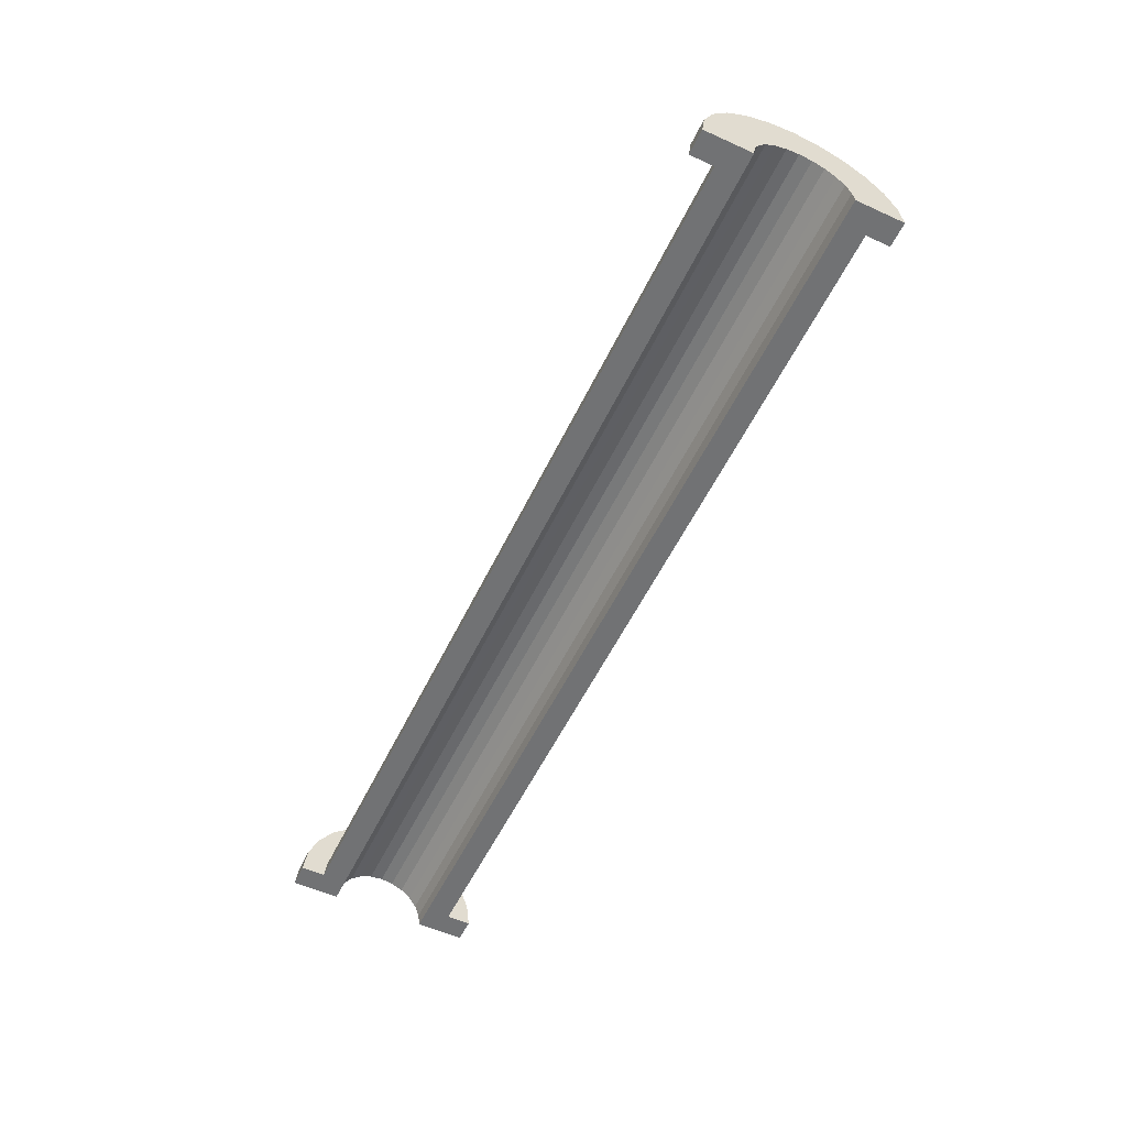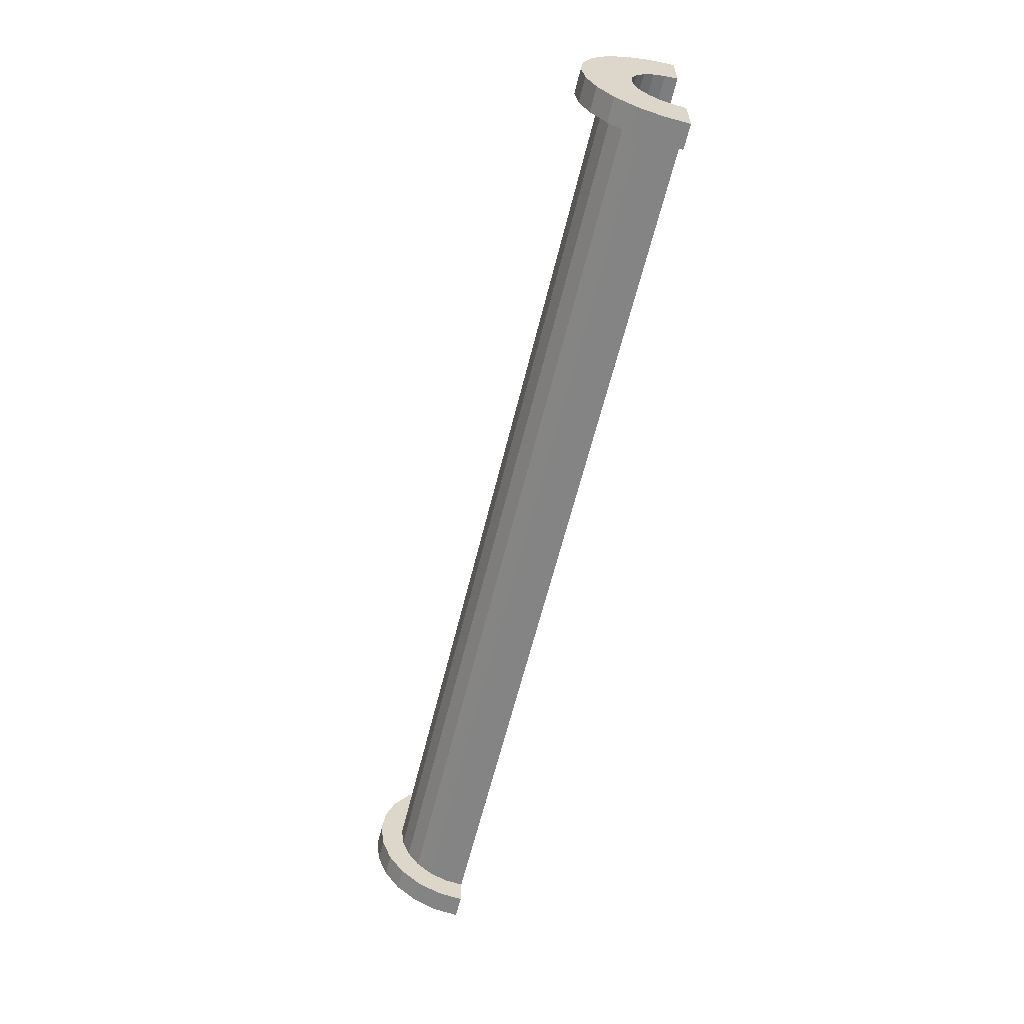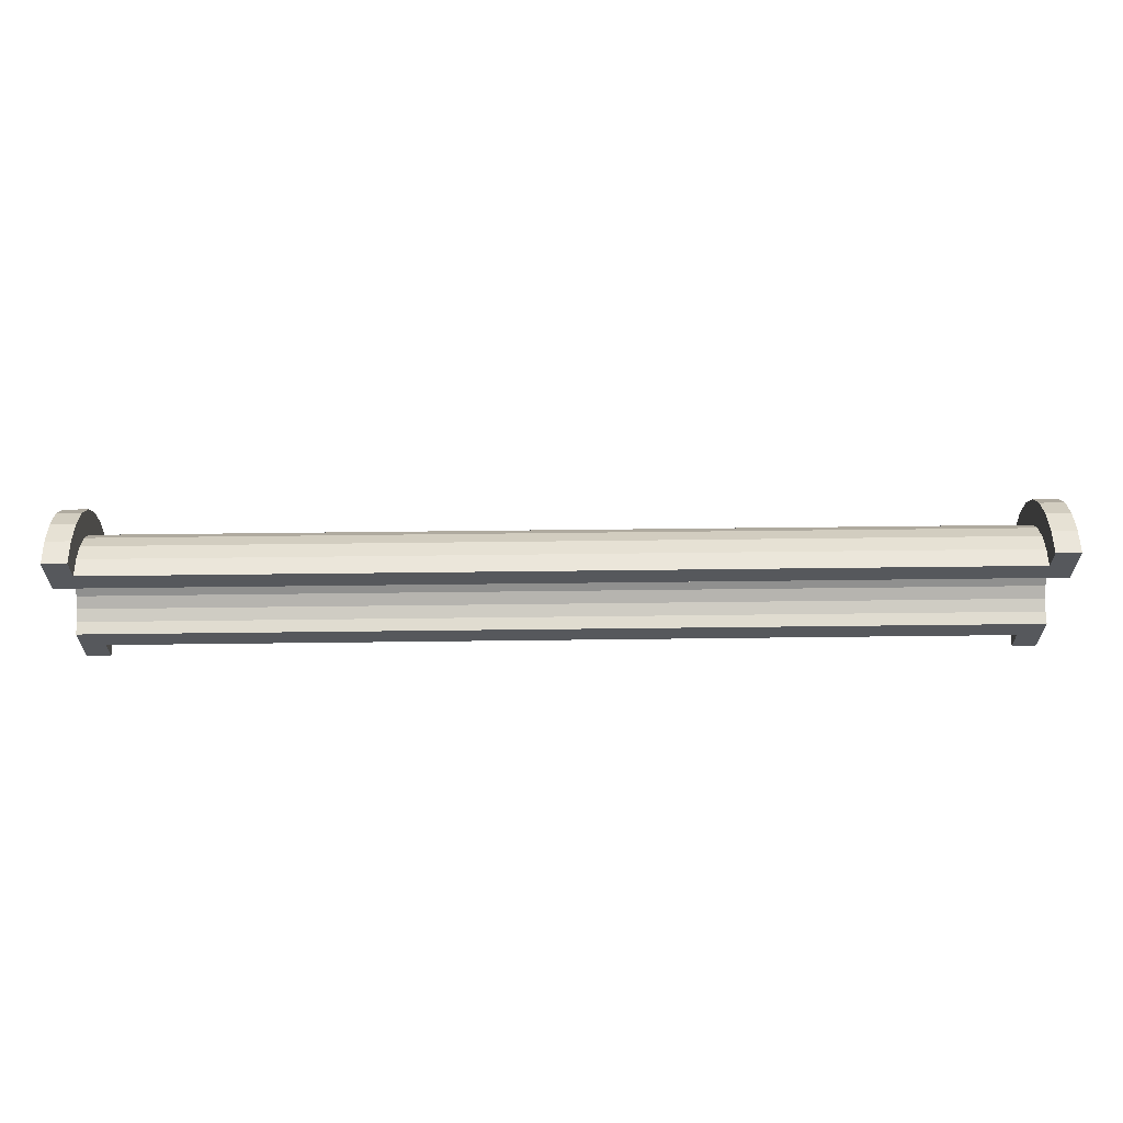
<metadata>
{"format":"obj","ext":"obj","renderer":"f3d","projection":"perspective","resolution":1024,"background":"white","views":[{"elev":-55.5,"azim":-115.4,"up":"+Z"},{"elev":-60.8,"azim":76.4,"up":"+Y"},{"elev":62.0,"azim":179.3,"up":"+Y"}]}
</metadata>
<code>
v 1 0.7765 2.898
v 37.82 0 3
v 37.82 0.7765 2.898
v 37.82 0 3
v 1 0.7765 2.898
v 1 0 3
v 37.82 3 0
v 1 3 0
v 37.82 3 0
v 1 3 0
v 37.82 3 0
v 1 3 0
v 37.82 2.598 1.5
v 1 2.121 2.121
v 37.82 2.121 2.121
v 1 2.121 2.121
v 37.82 2.598 1.5
v 1 2.598 1.5
v 1 2.121 2.121
v 37.82 1.5 2.598
v 37.82 2.121 2.121
v 37.82 1.5 2.598
v 1 2.121 2.121
v 1 1.5 2.598
v 37.82 2.898 0.7765
v 1 2.598 1.5
v 37.82 2.598 1.5
v 1 2.598 1.5
v 37.82 2.898 0.7765
v 1 2.898 0.7765
v 1 -2.598 1.5
v 37.82 -2.121 2.121
v 1 -2.121 2.121
v 37.82 -2.121 2.121
v 1 -2.598 1.5
v 37.82 -2.598 1.5
v -0 1.932 0.5176
v -0 3.864 1.035
v 0 4 0
v -0 3.864 1.035
v -0 1.932 0.5176
v -0 3.464 2
v -0 1.932 0.5176
v 0 4 0
v 0 2 0
v -0 1.732 1
v -0 3.464 2
v -0 1.932 0.5176
v -0 3.464 2
v -0 1.732 1
v -0 2.828 2.828
v -0 1.414 1.414
v -0 2.828 2.828
v -0 1.732 1
v -0 2.828 2.828
v -0 1.414 1.414
v -0 2 3.464
v -0 1 1.732
v -0 2 3.464
v -0 1.414 1.414
v -0 2 3.464
v -0 1 1.732
v -0 1.035 3.864
v -0 0.5176 1.932
v -0 1.035 3.864
v -0 1 1.732
v -0 0 2
v -0 1.035 3.864
v -0 0.5176 1.932
v -0 0 2
v -0 0 4
v -0 1.035 3.864
v -0 -0.5176 1.932
v -0 0 4
v -0 0 2
v -0 -1.035 3.864
v -0 -0.5176 1.932
v -0 -1 1.732
v -0 -0.5176 1.932
v -0 -1.035 3.864
v -0 0 4
v -0 -2 3.464
v -0 -1 1.732
v -0 -1.414 1.414
v -0 -2.828 2.828
v -0 -1.414 1.414
v -0 -1.732 1
v -0 -3.464 2
v -0 -1.732 1
v -0 -1.932 0.5176
v -0 -1 1.732
v -0 -2 3.464
v -0 -1.035 3.864
v -0 -3.864 1.035
v -0 -1.932 0.5176
v 0 -2 0
v -0 -1.414 1.414
v -0 -2.828 2.828
v -0 -2 3.464
v -0 -1.732 1
v -0 -3.464 2
v -0 -2.828 2.828
v -0 -1.932 0.5176
v -0 -3.864 1.035
v -0 -3.464 2
v -0 -3.864 1.035
v 0 -2 0
v 0 -4 0
v 1 1.5 2.598
v 37.82 0.7765 2.898
v 37.82 1.5 2.598
v 37.82 0.7765 2.898
v 1 1.5 2.598
v 1 0.7765 2.898
v 37.82 3 0
v 1 2.898 0.7765
v 37.82 2.898 0.7765
v 1 2.898 0.7765
v 37.82 3 0
v 1 3 0
v 1 -3 0
v 37.82 -3 0
v 1 -3 0
v 37.82 -3 0
v 1 -3 0
v 37.82 -3 0
v 1 -2.898 0.7765
v 37.82 -2.598 1.5
v 1 -2.598 1.5
v 37.82 -2.598 1.5
v 1 -2.898 0.7765
v 37.82 -2.898 0.7765
v 1 -1.5 2.598
v 37.82 -2.121 2.121
v 37.82 -1.5 2.598
v 37.82 -2.121 2.121
v 1 -1.5 2.598
v 1 -2.121 2.121
v 1 0 3
v 37.82 -0.7765 2.898
v 37.82 0 3
v 37.82 -0.7765 2.898
v 1 0 3
v 1 -0.7765 2.898
v 1 -2.898 0.7765
v 37.82 -3 0
v 37.82 -2.898 0.7765
v 37.82 -3 0
v 1 -2.898 0.7765
v 1 -3 0
v 1 -0.7765 2.898
v 37.82 -1.5 2.598
v 37.82 -0.7765 2.898
v 37.82 -1.5 2.598
v 1 -0.7765 2.898
v 1 -1.5 2.598
v 38.82 0 2
v -0 0.5176 1.932
v 38.82 0.5176 1.932
v -0 0.5176 1.932
v 38.82 0 2
v -0 0 2
v 38.82 2 0
v 38.82 2 0
v 0 2 0
v 38.82 -2 0
v 38.82 -2 0
v 0 -2 0
v -0 -1.414 1.414
v 38.82 -1 1.732
v 38.82 -1.414 1.414
v 38.82 -1 1.732
v -0 -1.414 1.414
v -0 -1 1.732
v -0 1.732 1
v 38.82 1.414 1.414
v -0 1.414 1.414
v 38.82 1.414 1.414
v -0 1.732 1
v 38.82 1.732 1
v -0 1.932 0.5176
v 38.82 2 0
v 38.82 1.932 0.5176
v 38.82 2 0
v -0 1.932 0.5176
v 0 2 0
v -0 -0.5176 1.932
v 38.82 0 2
v 38.82 -0.5176 1.932
v 38.82 0 2
v -0 -0.5176 1.932
v -0 0 2
v 38.82 1 1.732
v -0 1.414 1.414
v 38.82 1.414 1.414
v -0 1.414 1.414
v 38.82 1 1.732
v -0 1 1.732
v 38.82 0.5176 1.932
v -0 1 1.732
v 38.82 1 1.732
v -0 1 1.732
v 38.82 0.5176 1.932
v -0 0.5176 1.932
v -0 1.932 0.5176
v 38.82 1.732 1
v -0 1.732 1
v 38.82 1.732 1
v -0 1.932 0.5176
v 38.82 1.932 0.5176
v 38.82 -1.732 1
v -0 -1.414 1.414
v 38.82 -1.414 1.414
v -0 -1.414 1.414
v 38.82 -1.732 1
v -0 -1.732 1
v 38.82 -2 0
v -0 -1.932 0.5176
v 38.82 -1.932 0.5176
v -0 -1.932 0.5176
v 38.82 -2 0
v 0 -2 0
v -0 -1 1.732
v 38.82 -0.5176 1.932
v 38.82 -1 1.732
v 38.82 -0.5176 1.932
v -0 -1 1.732
v -0 -0.5176 1.932
v 38.82 -1.932 0.5176
v -0 -1.732 1
v 38.82 -1.732 1
v -0 -1.732 1
v 38.82 -1.932 0.5176
v -0 -1.932 0.5176
v -0 1.035 3.864
v 1 0 4
v 1 1.035 3.864
v 1 0 4
v -0 1.035 3.864
v -0 0 4
v 1 4 0
v 0 4 0
v 1 4 0
v -0 -3.864 1.035
v 1 -4 0
v 1 -3.864 1.035
v 1 -4 0
v -0 -3.864 1.035
v 0 -4 0
v 1 3.464 2
v -0 2.828 2.828
v 1 2.828 2.828
v -0 2.828 2.828
v 1 3.464 2
v -0 3.464 2
v -0 2.828 2.828
v 1 2 3.464
v 1 2.828 2.828
v 1 2 3.464
v -0 2.828 2.828
v -0 2 3.464
v 1 3.864 1.035
v -0 3.464 2
v 1 3.464 2
v -0 3.464 2
v 1 3.864 1.035
v -0 3.864 1.035
v -0 -3.464 2
v 1 -2.828 2.828
v -0 -2.828 2.828
v 1 -2.828 2.828
v -0 -3.464 2
v 1 -3.464 2
v -0 2 3.464
v 1 1.035 3.864
v 1 2 3.464
v 1 1.035 3.864
v -0 2 3.464
v -0 1.035 3.864
v 1 3.864 1.035
v 1 2.898 0.7765
v 1 3 0
v 1 2.598 1.5
v 1 3.464 2
v 1 2.828 2.828
v 1 3.464 2
v 1 2.598 1.5
v 1 2.898 0.7765
v 1 2.828 2.828
v 1 2.121 2.121
v 1 2.598 1.5
v 1 2 3.464
v 1 2.121 2.121
v 1 2.828 2.828
v 1 2 3.464
v 1 1.5 2.598
v 1 2.121 2.121
v 1 1.035 3.864
v 1 1.5 2.598
v 1 2 3.464
v 1 1.035 3.864
v 1 0.7765 2.898
v 1 1.5 2.598
v 1 0 4
v 1 0.7765 2.898
v 1 1.035 3.864
v 1 0 4
v 1 0 3
v 1 0.7765 2.898
v 1 0 4
v 1 -0.7765 2.898
v 1 0 3
v 1 -1.035 3.864
v 1 -0.7765 2.898
v 1 0 4
v 1 -1.035 3.864
v 1 -1.5 2.598
v 1 -0.7765 2.898
v 1 -2 3.464
v 1 -1.5 2.598
v 1 -1.035 3.864
v 1 -2 3.464
v 1 -2.121 2.121
v 1 -1.5 2.598
v 1 -2.828 2.828
v 1 -2.121 2.121
v 1 -2 3.464
v 1 -2.121 2.121
v 1 -2.828 2.828
v 1 -2.598 1.5
v 1 -3.464 2
v 1 -2.598 1.5
v 1 -2.828 2.828
v 1 -2.598 1.5
v 1 -3.464 2
v 1 -2.898 0.7765
v 1 -3.864 1.035
v 1 -2.898 0.7765
v 1 -3.464 2
v 1 -2.898 0.7765
v 1 -3.864 1.035
v 1 -3 0
v 1 -4 0
v 1 -3 0
v 1 -3.864 1.035
v 1 -3 0
v 1 -4 0
v 1 -3 0
v 1 -3 0
v 1 -4 0
v 1 -4 0
v 1 3 0
v 1 4 0
v 1 3.864 1.035
v 1 2.898 0.7765
v 1 3.864 1.035
v 1 3.464 2
v 1 4 0
v 1 3 0
v 1 4 0
v 1 4 0
v 1 3 0
v 1 3 0
v 1 4 0
v -0 3.864 1.035
v 1 3.864 1.035
v -0 3.864 1.035
v 1 4 0
v 0 4 0
v 1 -4 0
v 0 -4 0
v 1 -4 0
v -0 -3.864 1.035
v 1 -3.464 2
v -0 -3.464 2
v 1 -3.464 2
v -0 -3.864 1.035
v 1 -3.864 1.035
v 1 -2 3.464
v -0 -2.828 2.828
v 1 -2.828 2.828
v -0 -2.828 2.828
v 1 -2 3.464
v -0 -2 3.464
v 1 0 4
v -0 -1.035 3.864
v 1 -1.035 3.864
v -0 -1.035 3.864
v 1 0 4
v -0 0 4
v 1 -1.035 3.864
v -0 -2 3.464
v 1 -2 3.464
v -0 -2 3.464
v 1 -1.035 3.864
v -0 -1.035 3.864
v 37.82 1.035 3.864
v 38.82 0 4
v 38.82 1.035 3.864
v 38.82 0 4
v 37.82 1.035 3.864
v 37.82 0 4
v 38.82 4 0
v 37.82 4 0
v 38.82 4 0
v 37.82 4 0
v 38.82 4 0
v 37.82 4 0
v 38.82 3.464 2
v 37.82 2.828 2.828
v 38.82 2.828 2.828
v 37.82 2.828 2.828
v 38.82 3.464 2
v 37.82 3.464 2
v 37.82 2.828 2.828
v 38.82 2 3.464
v 38.82 2.828 2.828
v 38.82 2 3.464
v 37.82 2.828 2.828
v 37.82 2 3.464
v 38.82 3.864 1.035
v 37.82 3.464 2
v 38.82 3.464 2
v 37.82 3.464 2
v 38.82 3.864 1.035
v 37.82 3.864 1.035
v 37.82 -3.464 2
v 38.82 -2.828 2.828
v 37.82 -2.828 2.828
v 38.82 -2.828 2.828
v 37.82 -3.464 2
v 38.82 -3.464 2
v 37.82 -4 0
v 37.82 -3 0
v 37.82 -3 0
v 37.82 -3 0
v 37.82 -3.864 1.035
v 37.82 -3.464 2
v 37.82 -4 0
v 37.82 -3 0
v 37.82 -4 0
v 37.82 -3 0
v 37.82 -4 0
v 37.82 -3.864 1.035
v 37.82 3 0
v 37.82 4 0
v 37.82 4 0
v 37.82 4 0
v 37.82 2.898 0.7765
v 37.82 3.864 1.035
v 37.82 3 0
v 37.82 4 0
v 37.82 3 0
v 37.82 4 0
v 37.82 3 0
v 37.82 2.898 0.7765
v 37.82 3.864 1.035
v 37.82 2.898 0.7765
v 37.82 3.464 2
v 37.82 2.598 1.5
v 37.82 3.464 2
v 37.82 2.898 0.7765
v 37.82 3.464 2
v 37.82 2.598 1.5
v 37.82 2.828 2.828
v 37.82 2.121 2.121
v 37.82 2.828 2.828
v 37.82 2.598 1.5
v 37.82 2.121 2.121
v 37.82 2 3.464
v 37.82 2.828 2.828
v 37.82 1.5 2.598
v 37.82 2 3.464
v 37.82 2.121 2.121
v 37.82 1.5 2.598
v 37.82 1.035 3.864
v 37.82 2 3.464
v 37.82 0.7765 2.898
v 37.82 1.035 3.864
v 37.82 1.5 2.598
v 37.82 0 3
v 37.82 1.035 3.864
v 37.82 0.7765 2.898
v 37.82 0 3
v 37.82 0 4
v 37.82 1.035 3.864
v 37.82 -0.7765 2.898
v 37.82 0 4
v 37.82 0 3
v 37.82 -0.7765 2.898
v 37.82 -1.035 3.864
v 37.82 0 4
v 37.82 -1.5 2.598
v 37.82 -1.035 3.864
v 37.82 -0.7765 2.898
v 37.82 -1.5 2.598
v 37.82 -2 3.464
v 37.82 -1.035 3.864
v 37.82 -2.121 2.121
v 37.82 -2 3.464
v 37.82 -1.5 2.598
v 37.82 -2.828 2.828
v 37.82 -2.121 2.121
v 37.82 -2.598 1.5
v 37.82 -2.121 2.121
v 37.82 -2.828 2.828
v 37.82 -2 3.464
v 37.82 -3.464 2
v 37.82 -2.598 1.5
v 37.82 -2.898 0.7765
v 37.82 -3.464 2
v 37.82 -2.898 0.7765
v 37.82 -3 0
v 37.82 -2.598 1.5
v 37.82 -3.464 2
v 37.82 -2.828 2.828
v 37.82 2 3.464
v 38.82 1.035 3.864
v 38.82 2 3.464
v 38.82 1.035 3.864
v 37.82 2 3.464
v 37.82 1.035 3.864
v 38.82 1.414 1.414
v 38.82 2.828 2.828
v 38.82 2 3.464
v 38.82 2.828 2.828
v 38.82 1.932 0.5176
v 38.82 2 0
v 38.82 2.828 2.828
v 38.82 1.732 1
v 38.82 1.932 0.5176
v 38.82 2.828 2.828
v 38.82 1.414 1.414
v 38.82 1.732 1
v 38.82 1 1.732
v 38.82 2 3.464
v 38.82 1.035 3.864
v 38.82 2 3.464
v 38.82 1 1.732
v 38.82 1.414 1.414
v 38.82 1.035 3.864
v 38.82 0.5176 1.932
v 38.82 1 1.732
v 38.82 0 4
v 38.82 0.5176 1.932
v 38.82 1.035 3.864
v 38.82 0 4
v 38.82 0 2
v 38.82 0.5176 1.932
v 38.82 0 4
v 38.82 -0.5176 1.932
v 38.82 0 2
v 38.82 -1.035 3.864
v 38.82 -0.5176 1.932
v 38.82 0 4
v 38.82 -0.5176 1.932
v 38.82 -1.035 3.864
v 38.82 -1 1.732
v 38.82 -2 3.464
v 38.82 -1 1.732
v 38.82 -1.035 3.864
v 38.82 -1 1.732
v 38.82 -2 3.464
v 38.82 -1.414 1.414
v 38.82 -2.828 2.828
v 38.82 -1.414 1.414
v 38.82 -2 3.464
v 38.82 -1.414 1.414
v 38.82 -2.828 2.828
v 38.82 -1.732 1
v 38.82 -3.464 2
v 38.82 -1.732 1
v 38.82 -2.828 2.828
v 38.82 -1.732 1
v 38.82 -3.464 2
v 38.82 -1.932 0.5176
v 38.82 -3.864 1.035
v 38.82 -1.932 0.5176
v 38.82 -3.464 2
v 38.82 -1.932 0.5176
v 38.82 -3.864 1.035
v 38.82 -2 0
v 38.82 -4 0
v 38.82 -2 0
v 38.82 -3.864 1.035
v 38.82 -2 0
v 38.82 -4 0
v 38.82 -2 0
v 38.82 -2 0
v 38.82 -4 0
v 38.82 -4 0
v 38.82 2 0
v 38.82 4 0
v 38.82 3.864 1.035
v 38.82 2 0
v 38.82 3.864 1.035
v 38.82 3.464 2
v 38.82 2 0
v 38.82 3.464 2
v 38.82 2.828 2.828
v 38.82 4 0
v 38.82 2 0
v 38.82 4 0
v 38.82 4 0
v 38.82 2 0
v 38.82 2 0
v 38.82 4 0
v 37.82 3.864 1.035
v 38.82 3.864 1.035
v 37.82 3.864 1.035
v 38.82 4 0
v 37.82 4 0
v 37.82 -4 0
v 38.82 -4 0
v 37.82 -4 0
v 38.82 -4 0
v 37.82 -4 0
v 38.82 -4 0
v 37.82 -3.864 1.035
v 38.82 -3.464 2
v 37.82 -3.464 2
v 38.82 -3.464 2
v 37.82 -3.864 1.035
v 38.82 -3.864 1.035
v 37.82 -2 3.464
v 38.82 -2.828 2.828
v 38.82 -2 3.464
v 38.82 -2.828 2.828
v 37.82 -2 3.464
v 37.82 -2.828 2.828
v 37.82 0 4
v 38.82 -1.035 3.864
v 38.82 0 4
v 38.82 -1.035 3.864
v 37.82 0 4
v 37.82 -1.035 3.864
v 37.82 -3.864 1.035
v 38.82 -4 0
v 38.82 -3.864 1.035
v 38.82 -4 0
v 37.82 -3.864 1.035
v 37.82 -4 0
v 37.82 -1.035 3.864
v 38.82 -2 3.464
v 38.82 -1.035 3.864
v 38.82 -2 3.464
v 37.82 -1.035 3.864
v 37.82 -2 3.464
v 38.82 2 0
v 37.82 3 0
v 38.82 4 0
v 38.82 2 0
v 1 3 0
v 37.82 3 0
v 0 2 0
v 1 3 0
v 38.82 2 0
v 0 4 0
v 1 3 0
v 0 2 0
v 1 3 0
v 0 4 0
v 1 4 0
v 38.82 4 0
v 37.82 3 0
v 37.82 4 0
v 1 -4 0
v 0 -4 0
v 1 -3 0
v 37.82 -3 0
v 38.82 -4 0
v 37.82 -4 0
v 38.82 -4 0
v 37.82 -3 0
v 38.82 -2 0
v 1 -3 0
v 38.82 -2 0
v 37.82 -3 0
v 1 -3 0
v 0 -2 0
v 38.82 -2 0
v 0 -2 0
v 1 -3 0
v 0 -4 0
f 1 2 3
f 4 5 6
f 7 8 9
f 10 11 12
f 13 14 15
f 16 17 18
f 19 20 21
f 22 23 24
f 25 26 27
f 28 29 30
f 31 32 33
f 34 35 36
f 37 38 39
f 40 41 42
f 43 44 45
f 46 47 48
f 49 50 51
f 52 53 54
f 55 56 57
f 58 59 60
f 61 62 63
f 64 65 66
f 67 68 69
f 70 71 72
f 73 74 75
f 76 77 78
f 79 80 81
f 82 83 84
f 85 86 87
f 88 89 90
f 91 92 93
f 94 95 96
f 97 98 99
f 100 101 102
f 103 104 105
f 106 107 108
f 109 110 111
f 112 113 114
f 115 116 117
f 118 119 120
f 121 122 123
f 124 125 126
f 127 128 129
f 130 131 132
f 133 134 135
f 136 137 138
f 139 140 141
f 142 143 144
f 145 146 147
f 148 149 150
f 151 152 153
f 154 155 156
f 157 158 159
f 160 161 162
f 163 164 165
f 166 167 168
f 169 170 171
f 172 173 174
f 175 176 177
f 178 179 180
f 181 182 183
f 184 185 186
f 187 188 189
f 190 191 192
f 193 194 195
f 196 197 198
f 199 200 201
f 202 203 204
f 205 206 207
f 208 209 210
f 211 212 213
f 214 215 216
f 217 218 219
f 220 221 222
f 223 224 225
f 226 227 228
f 229 230 231
f 232 233 234
f 235 236 237
f 238 239 240
f 241 242 243
f 244 245 246
f 247 248 249
f 250 251 252
f 253 254 255
f 256 257 258
f 259 260 261
f 262 263 264
f 265 266 267
f 268 269 270
f 271 272 273
f 274 275 276
f 277 278 279
f 280 281 282
f 283 284 285
f 286 287 288
f 289 290 291
f 292 293 294
f 295 296 297
f 298 299 300
f 301 302 303
f 304 305 306
f 307 308 309
f 310 311 312
f 313 314 315
f 316 317 318
f 319 320 321
f 322 323 324
f 325 326 327
f 328 329 330
f 331 332 333
f 334 335 336
f 337 338 339
f 340 341 342
f 343 344 345
f 346 347 348
f 349 350 351
f 352 353 354
f 355 356 357
f 358 359 360
f 361 362 363
f 364 365 366
f 367 368 369
f 370 371 372
f 373 374 375
f 376 377 378
f 379 380 381
f 382 383 384
f 385 386 387
f 388 389 390
f 391 392 393
f 394 395 396
f 397 398 399
f 400 401 402
f 403 404 405
f 406 407 408
f 409 410 411
f 412 413 414
f 415 416 417
f 418 419 420
f 421 422 423
f 424 425 426
f 427 428 429
f 430 431 432
f 433 434 435
f 436 437 438
f 439 440 441
f 442 443 444
f 445 446 447
f 448 449 450
f 451 452 453
f 454 455 456
f 457 458 459
f 460 461 462
f 463 464 465
f 466 467 468
f 469 470 471
f 472 473 474
f 475 476 477
f 478 479 480
f 481 482 483
f 484 485 486
f 487 488 489
f 490 491 492
f 493 494 495
f 496 497 498
f 499 500 501
f 502 503 504
f 505 506 507
f 508 509 510
f 511 512 513
f 514 515 516
f 517 518 519
f 520 521 522
f 523 524 525
f 526 527 528
f 529 530 531
f 532 533 534
f 535 536 537
f 538 539 540
f 541 542 543
f 544 545 546
f 547 548 549
f 550 551 552
f 553 554 555
f 556 557 558
f 559 560 561
f 562 563 564
f 565 566 567
f 568 569 570
f 571 572 573
f 574 575 576
f 577 578 579
f 580 581 582
f 583 584 585
f 586 587 588
f 589 590 591
f 592 593 594
f 595 596 597
f 598 599 600
f 601 602 603
f 604 605 606
f 607 608 609
f 610 611 612
f 613 614 615
f 616 617 618
f 619 620 621
f 622 623 624
f 625 626 627
f 628 629 630
f 631 632 633
f 634 635 636
f 637 638 639
f 640 641 642
f 643 644 645
f 646 647 648
f 649 650 651
f 652 653 654
f 655 656 657
f 658 659 660
f 661 662 663
f 664 665 666
f 667 668 669
f 670 671 672
f 673 674 675
f 676 677 678
f 679 680 681
f 682 683 684

</code>
